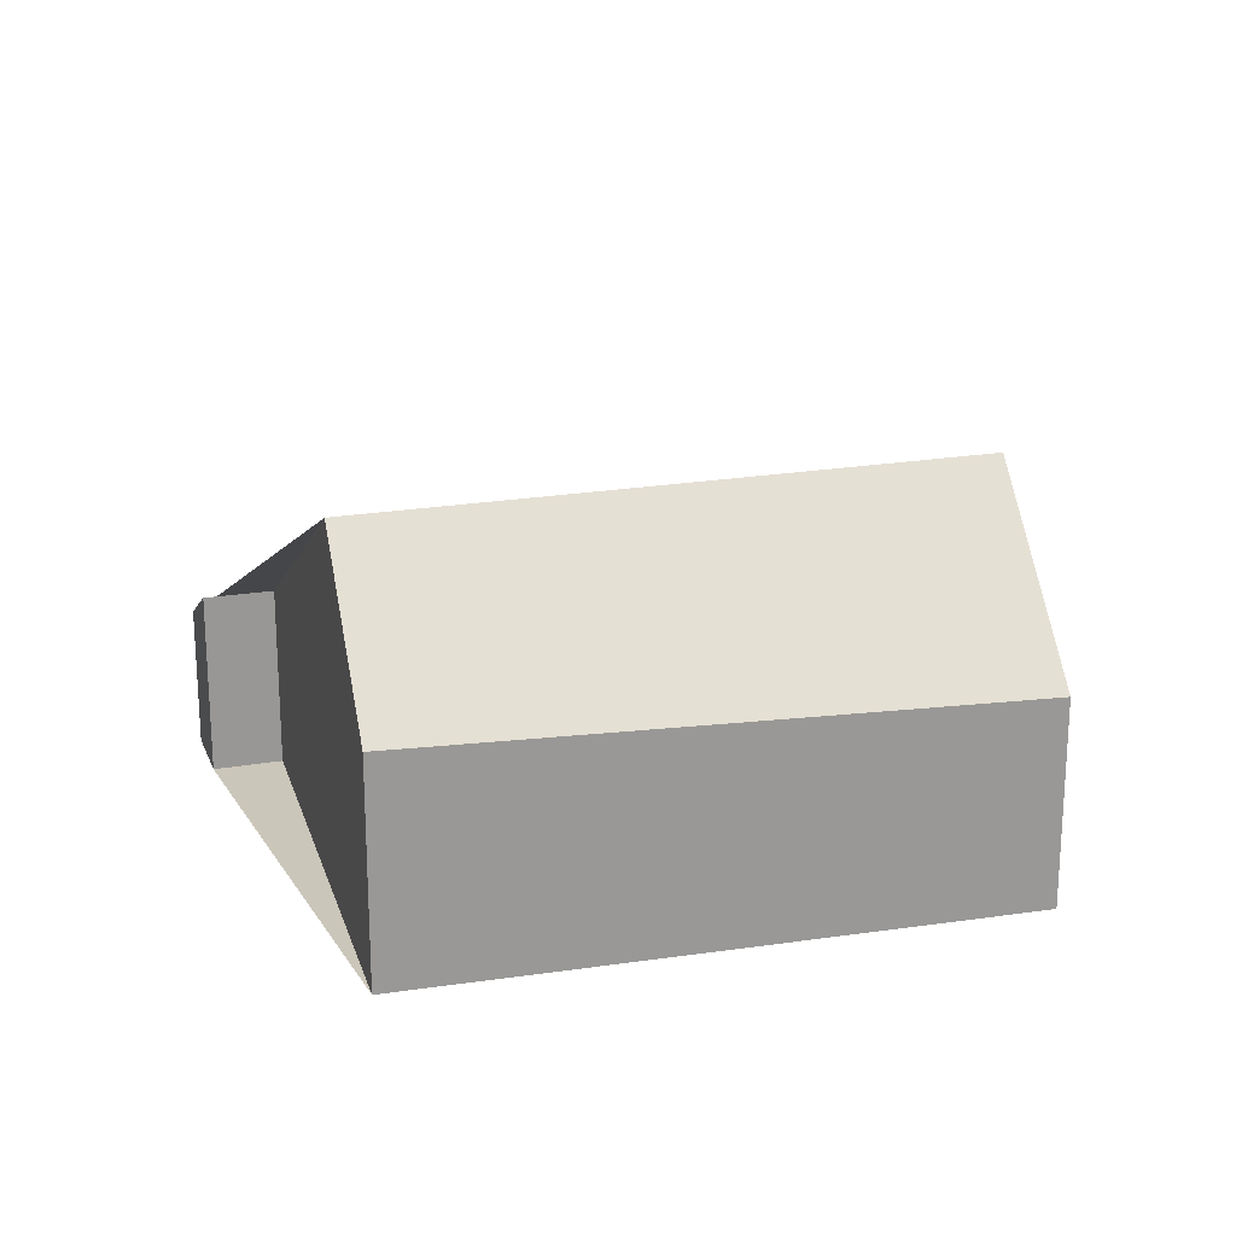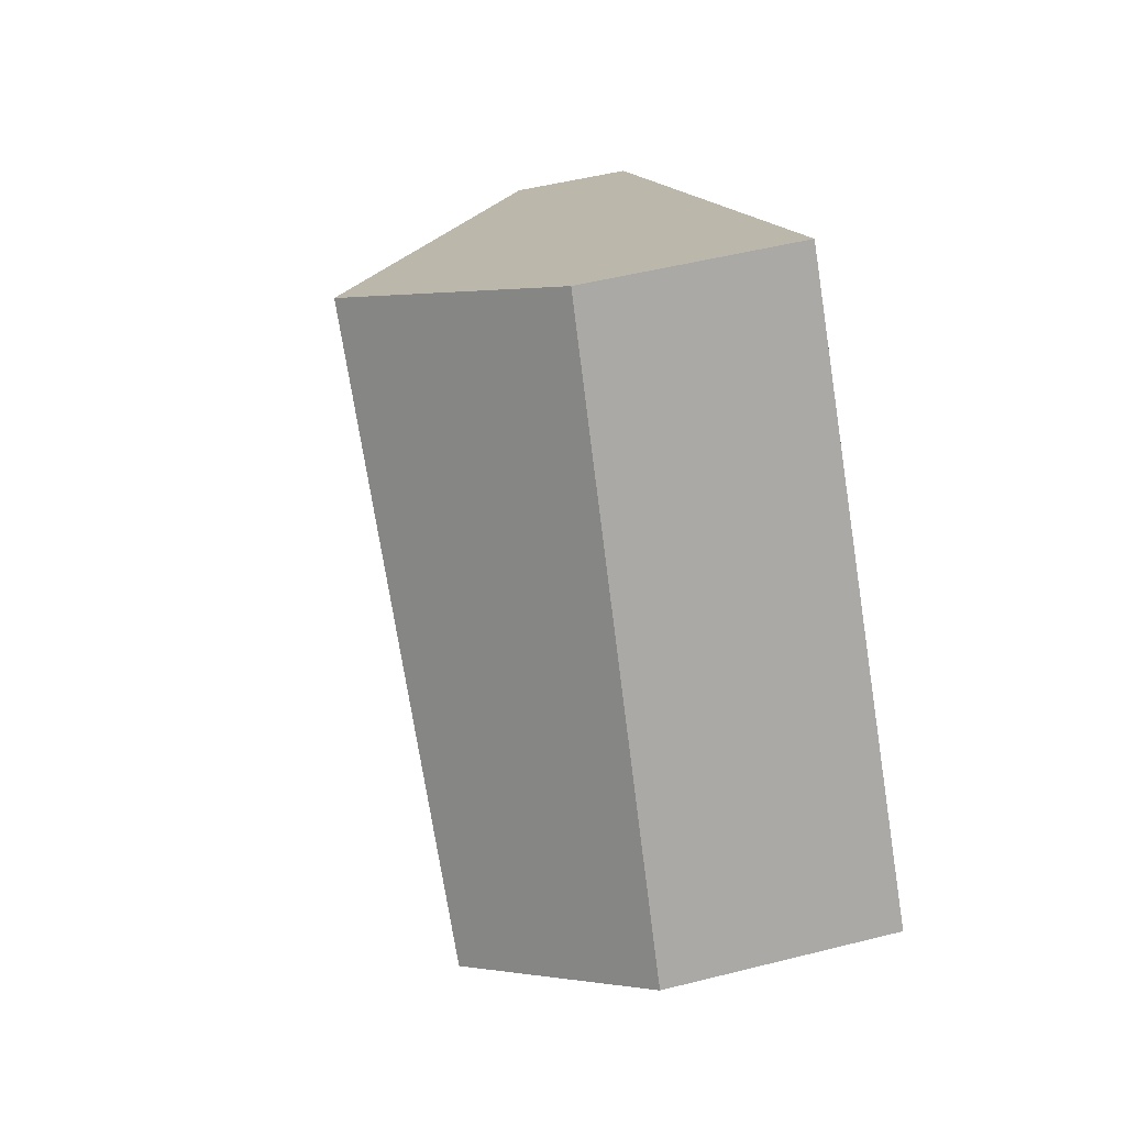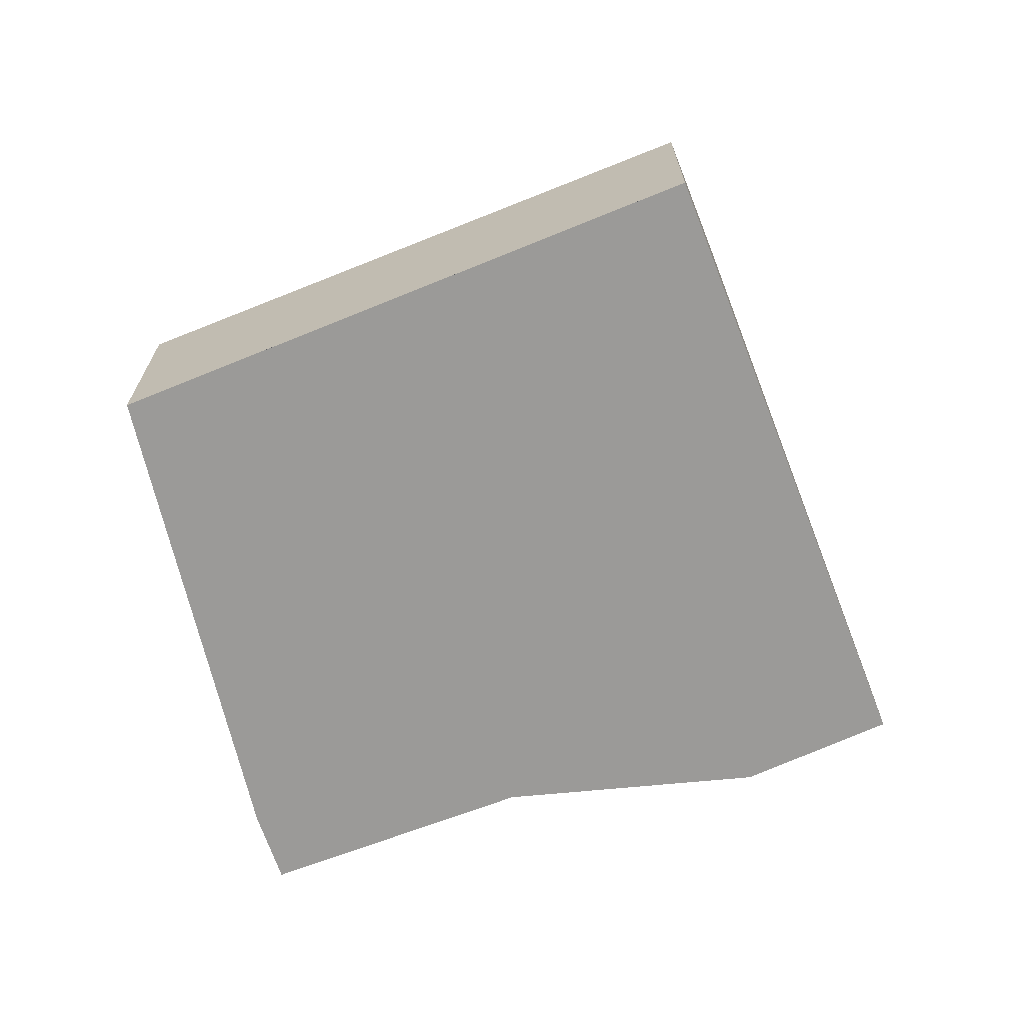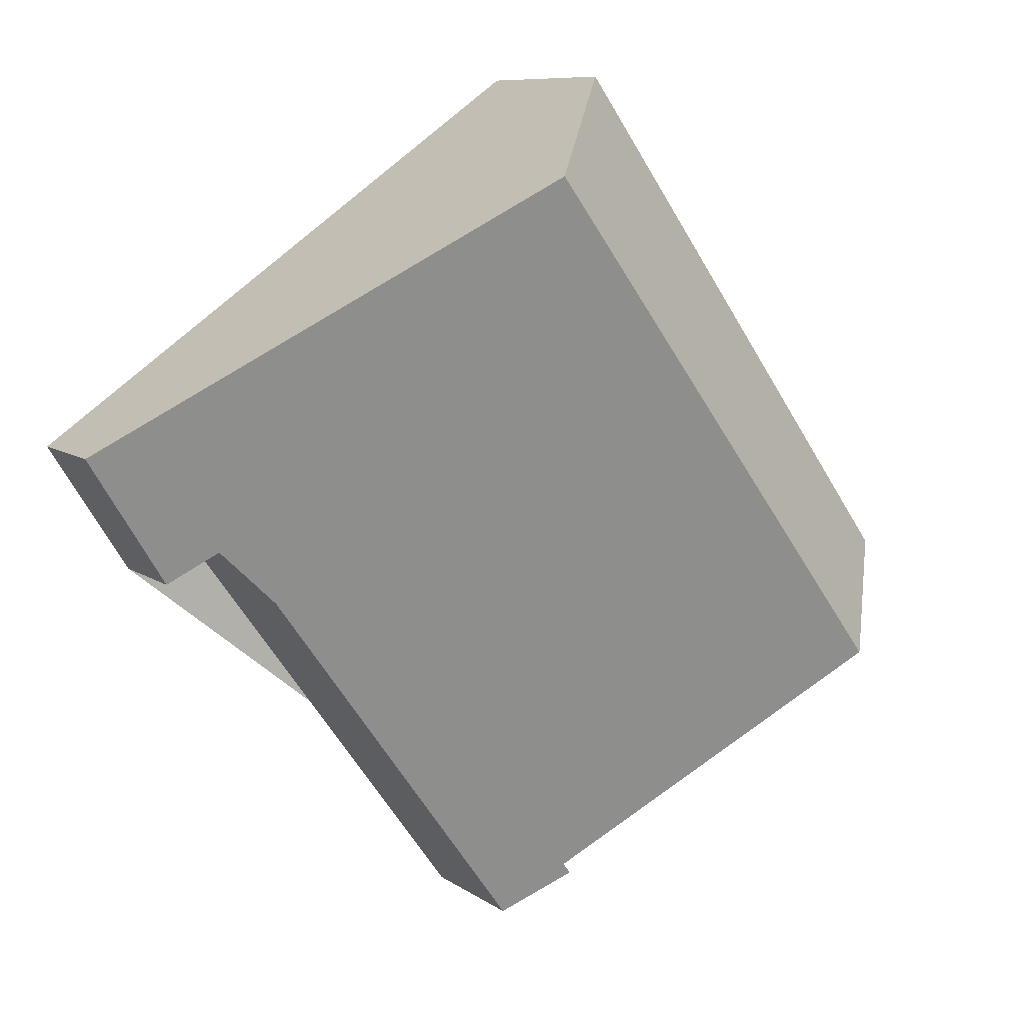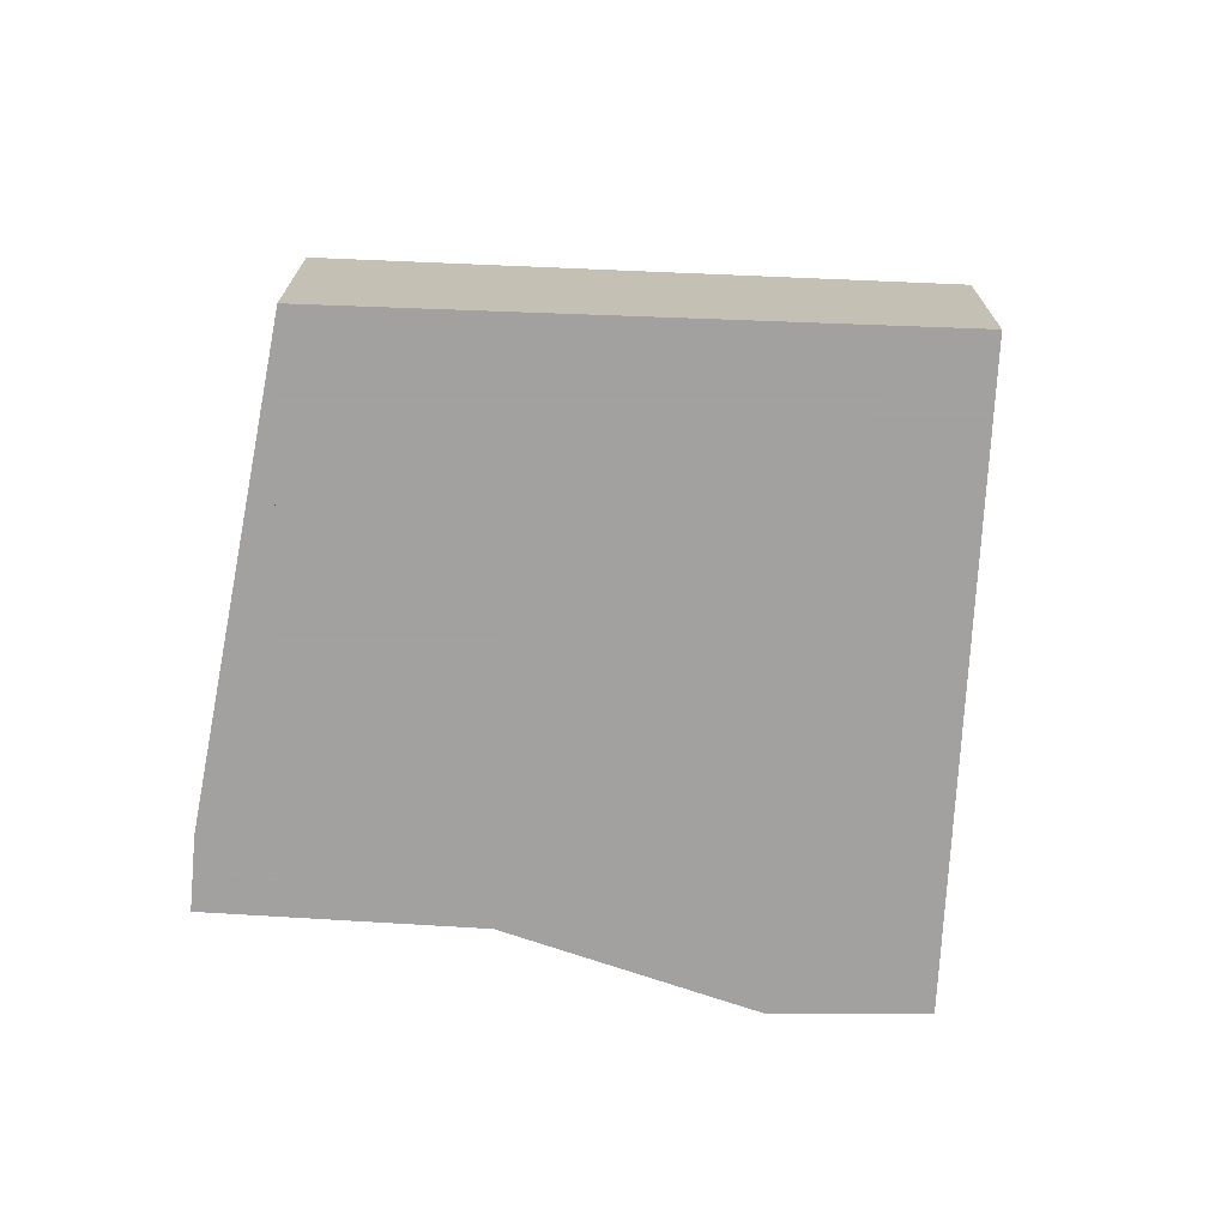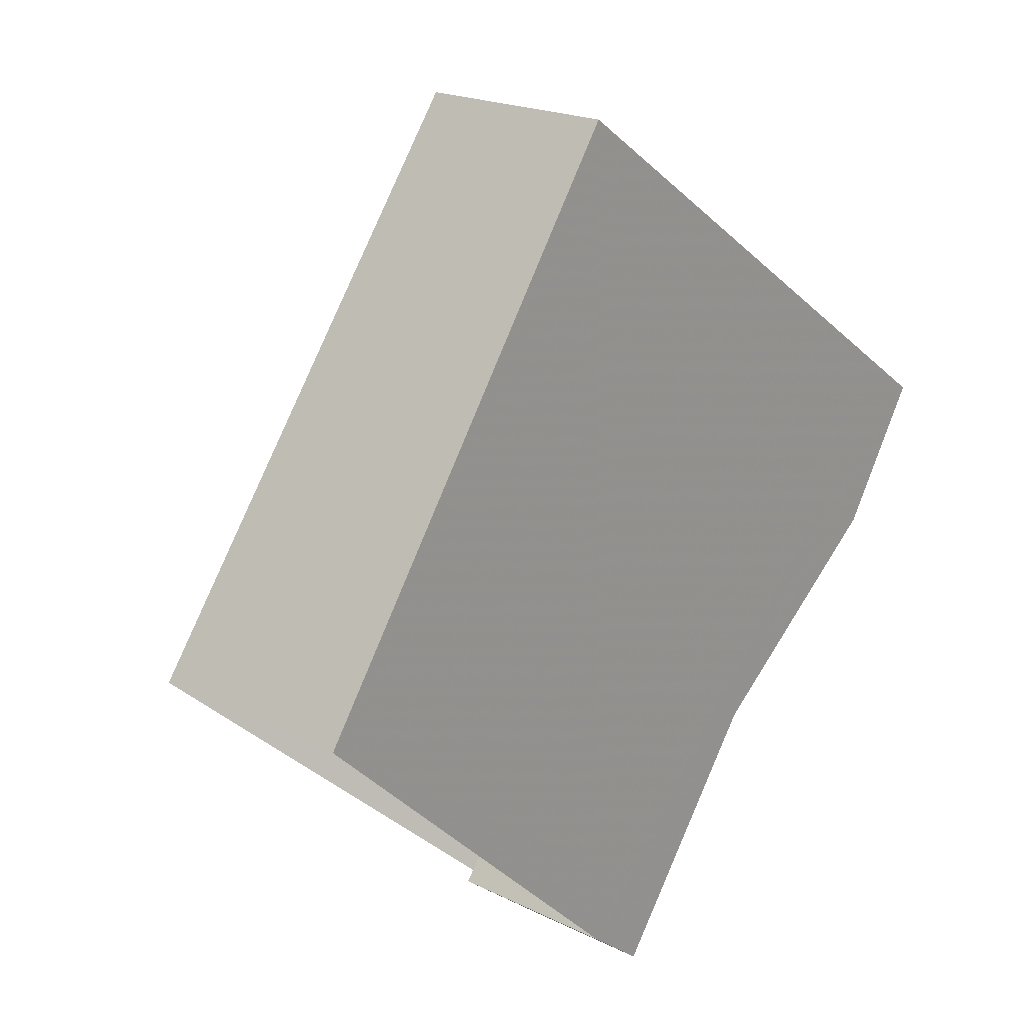
<metadata>
{"format":"obj","ext":"obj","renderer":"f3d","projection":"perspective","resolution":1024,"background":"white","views":[{"elev":21.2,"azim":109.8,"up":"+Z"},{"elev":49.7,"azim":74.4,"up":"+Y"},{"elev":-69.3,"azim":146.6,"up":"+Z"},{"elev":8.8,"azim":-29.8,"up":"+Y"},{"elev":-72.3,"azim":122.3,"up":"+Z"},{"elev":20.0,"azim":132.5,"up":"+Y"}]}
</metadata>
<code>
v -2004 -700.2 2.866
v -2003 -701 2.87
v -2004 -701.8 2.217
v -2009 -695 2.267
v -2010 -695.6 1.662
v -2011 -693.5 1.764
v -2003 -687.7 3.223
v -1997 -695.7 3.497
v -1999 -697 5.854
v -2005 -689.2 5.884
v -2011 -693.5 1.763
v -2005 -689.2 5.884
v -2005 -689.2 5.884
v -1999 -697 5.854
v -2005 -689.2 5.884
v -2003 -692.2 5.872
v -2003 -687.7 3.224
v -1997 -695.7 3.602
v -2003 -687.9 3.582
v -2003 -687.9 3.582
v -2003 -701.4 2.522
v -2010 -692.7 2.587
v -2010 -692.7 2.587
v -2003 -692.2 5.872
v -2008 -695.7 2.565
v -2001 -690.8 3.328
v -2001 -690.9 3.589
v -2008 -696 2.259
v -2009 -695.4 1.915
v -2011 -693.4 1.93
v -2011 -693.4 1.93
v -1999 -697 5.854
v -1999 -697 5.854
v -2004 -700.5 2.529
v -1997 -695.7 3.496
v -1997 -695.7 3.602
v -2004 -700.8 2.224
v -2003 -700.9 2.87
v -2003 -701.3 2.523
v -2004 -701.6 2.218
v -2003 -700.9 2.87
v -2004 -700.2 2.866
v -2004 -700.2 4.441e-16
v -2003 -700.9 0
v -2003 -701.4 2.522
v -2003 -701 2.87
v -2003 -701 0
v -2003 -701.4 0
v -2004 -701.6 2.218
v -2004 -701.8 2.217
v -2004 -701.8 0
v -2004 -701.6 0
v -2009 -695.4 1.915
v -2009 -695 2.267
v -2009 -695 0
v -2009 -695.4 -2.22e-16
v -2011 -693.5 1.763
v -2010 -695.6 1.662
v -2010 -695.6 2.22e-16
v -2011 -693.5 2.22e-16
v -2011 -693.4 1.93
v -2011 -693.5 1.764
v -2011 -693.5 0
v -2011 -693.4 0
v -2003 -687.7 3.224
v -2003 -687.7 3.223
v -2003 -687.7 0
v -2003 -687.7 -4.441e-16
v -1997 -695.7 3.602
v -1997 -695.7 3.497
v -1997 -695.7 4.441e-16
v -1997 -695.7 4.441e-16
v -2004 -700.2 2.866
v -1999 -697 5.854
v -1999 -697 0
v -2004 -700.2 4.441e-16
v -2011 -693.5 1.764
v -2011 -693.5 1.763
v -2011 -693.5 2.22e-16
v -2011 -693.5 0
v -2003 -687.9 3.582
v -2005 -689.2 5.884
v -2005 -689.2 0
v -2003 -687.9 4.441e-16
v -2001 -690.8 3.328
v -2003 -687.7 3.224
v -2003 -687.7 -4.441e-16
v -2001 -690.8 0
v -1999 -697 5.854
v -1997 -695.7 3.602
v -1997 -695.7 4.441e-16
v -1999 -697 0
v -2003 -687.7 3.223
v -2003 -687.9 3.582
v -2003 -687.9 4.441e-16
v -2003 -687.7 0
v -2004 -701.8 2.217
v -2003 -701.4 2.522
v -2003 -701.4 0
v -2004 -701.8 0
v -2005 -689.2 5.884
v -2010 -692.7 2.587
v -2010 -692.7 0
v -2005 -689.2 0
v -1997 -695.7 3.496
v -2001 -690.8 3.328
v -2001 -690.8 0
v -1997 -695.7 0
v -2009 -695 2.267
v -2008 -696 2.259
v -2008 -696 0
v -2009 -695 0
v -2010 -695.6 1.662
v -2009 -695.4 1.915
v -2009 -695.4 -2.22e-16
v -2010 -695.6 2.22e-16
v -2010 -692.7 2.587
v -2011 -693.4 1.93
v -2011 -693.4 0
v -2010 -692.7 0
v -1997 -695.7 3.497
v -1997 -695.7 3.496
v -1997 -695.7 0
v -1997 -695.7 4.441e-16
v -2008 -696 2.259
v -2004 -700.8 2.224
v -2004 -700.8 4.441e-16
v -2008 -696 0
v -2003 -701 2.87
v -2003 -700.9 2.87
v -2003 -700.9 0
v -2003 -701 0
v -2004 -700.8 2.224
v -2004 -701.6 2.218
v -2004 -701.6 0
v -2004 -700.8 4.441e-16
v -2004 -700.2 0
v -2003 -701 0
v -2004 -701.8 0
v -2009 -695 0
v -2010 -695.6 0
v -2011 -693.5 0
v -2003 -687.7 0
v -1997 -695.7 0
f 25 22 12 24
f 23 10 12 22
f 27 19 17 26
f 20 7 17 19
f 16 15 19 27
f 19 15 13 20
f 30 22 25 28 4 29
f 31 23 22 30
f 34 25 24 33
f 36 27 26 35
f 32 16 27 36
f 37 28 25 34
f 29 5 11 30
f 30 11 6 31
f 39 34 33 9 1 38
f 35 8 18 36
f 36 18 14 32
f 40 37 34 39
f 38 2 21 39
f 39 21 3 40
f 42 43 44 41
f 46 47 48 45
f 50 51 52 49
f 54 55 56 53
f 58 59 60 57
f 62 63 64 61
f 66 67 68 65
f 70 71 72 69
f 74 75 76 73
f 78 79 80 77
f 82 83 84 81
f 86 87 88 85
f 90 91 92 89
f 94 95 96 93
f 98 99 100 97
f 102 103 104 101
f 106 107 108 105
f 110 111 112 109
f 114 115 116 113
f 118 119 120 117
f 122 123 124 121
f 126 127 128 125
f 130 131 132 129
f 134 135 136 133
f 138 139 140 141 142 143 144 137

</code>
